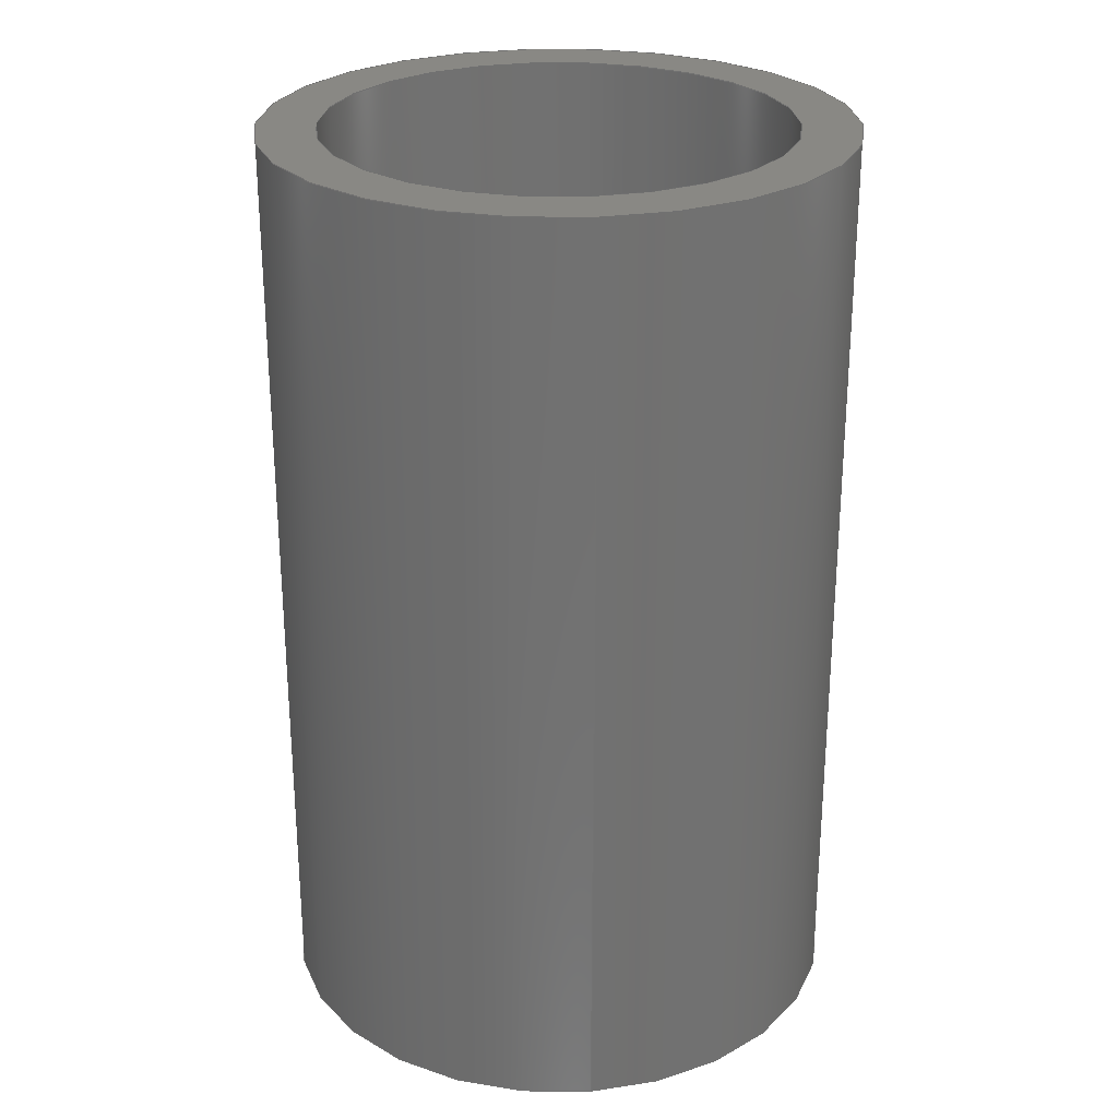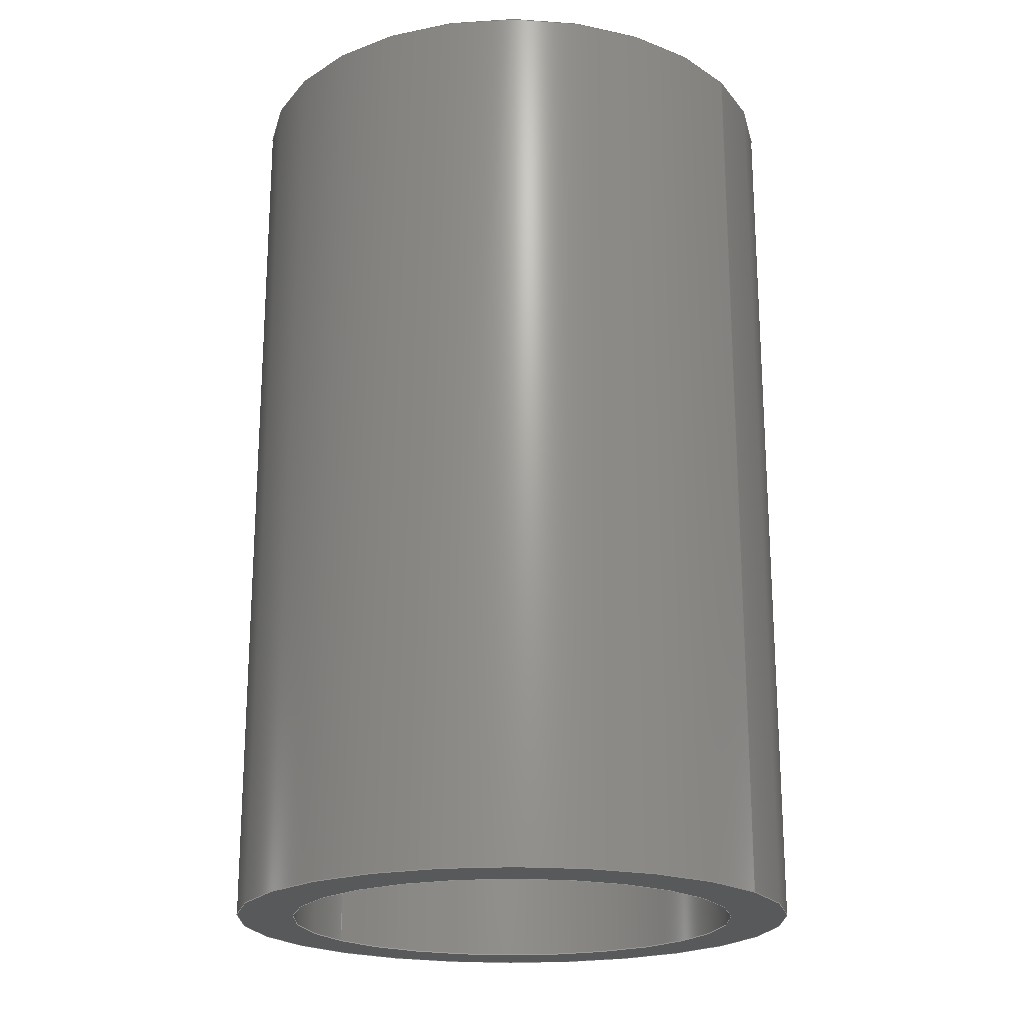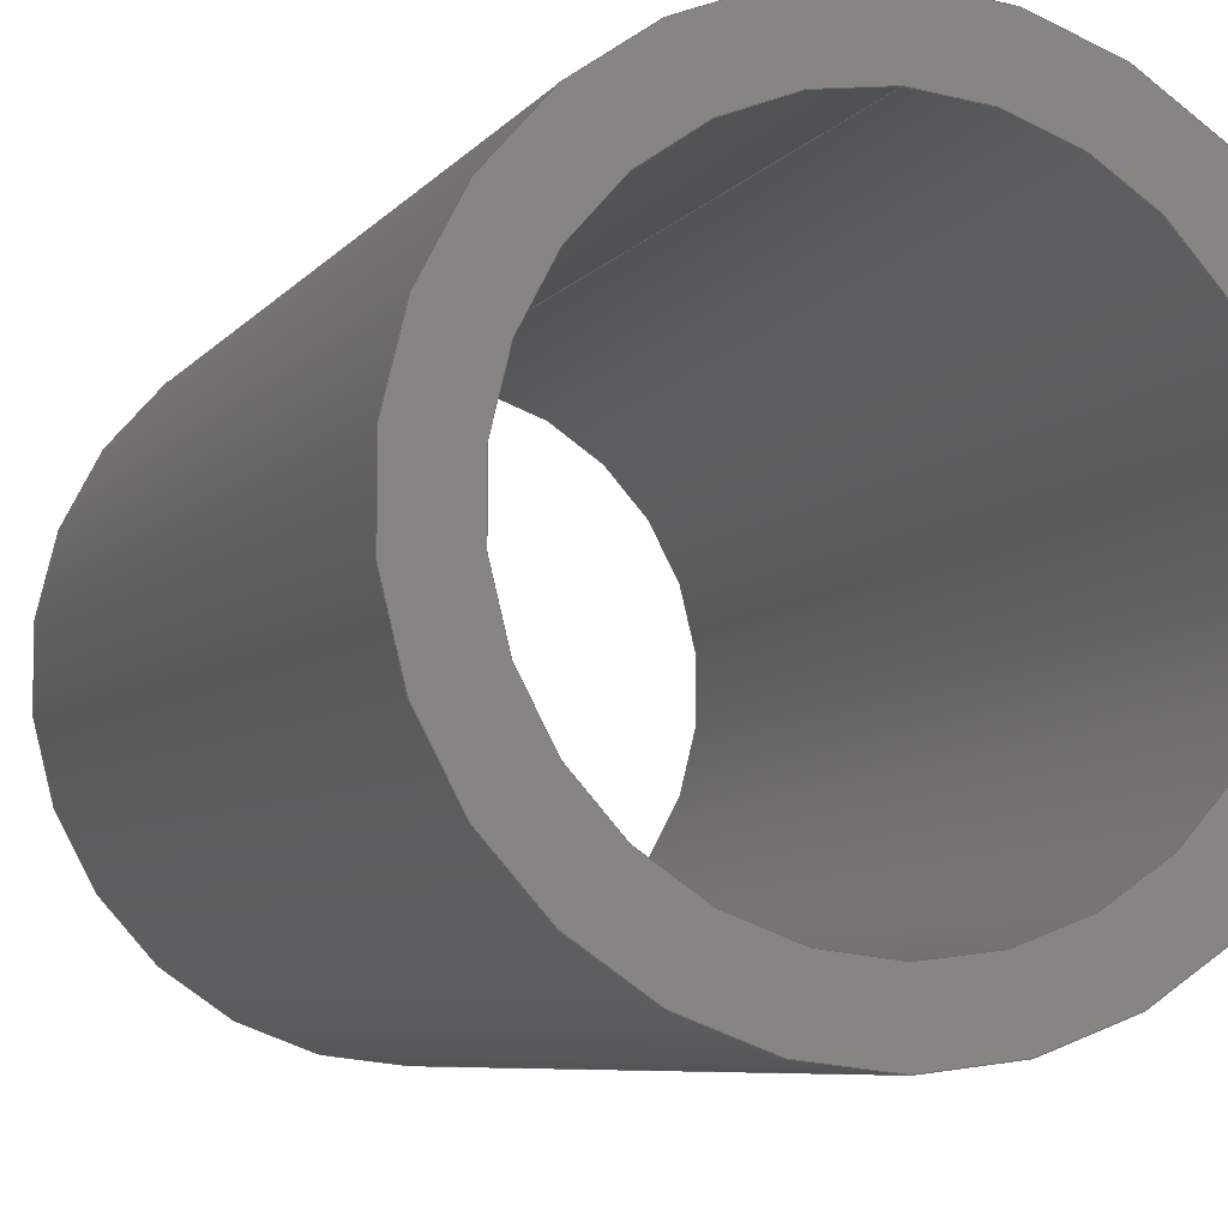
<metadata>
{"format":"step","ext":"step","renderer":"f3d","projection":"perspective","resolution":1024,"background":"white","views":[{"elev":26.4,"azim":-6.5,"up":"+Y"},{"elev":-20.8,"azim":-55.8,"up":"+Y"},{"elev":-6.6,"azim":-19.3,"up":"+Z"}]}
</metadata>
<code>
ISO-10303-21;
DATA;
#1 = MANIFOLD_SOLID_BREP ( 'Boss-Extrude1', #120 ) ;
#2 = EDGE_CURVE ( 'NONE', #165, #54, #62, .T. ) ;
#3 = DIRECTION ( 'NONE',  ( 0, 0, -1 ) ) ;
#4 = ORIENTED_EDGE ( 'NONE', *, *, #188, .T. ) ;
#5 = CARTESIAN_POINT ( 'NONE',  ( 0, 0, 0 ) ) ;
#6 = SHAPE_DEFINITION_REPRESENTATION ( #192, #157 ) ;
#7 = EDGE_CURVE ( 'NONE', #119, #20, #116, .T. ) ;
#8 = DIRECTION ( 'NONE',  ( 0, 1, 0 ) ) ;
#9 = APPLICATION_PROTOCOL_DEFINITION ( 'draft international standard', 'automotive_design', 1998, #11 ) ;
#10 = CARTESIAN_POINT ( 'NONE',  ( 0, 0.5, -0.1562 ) ) ;
#11 = APPLICATION_CONTEXT ( 'automotive_design' ) ;
#12 = EDGE_LOOP ( 'NONE', ( #164, #191, #173, #27 ) ) ;
#13 =( CONVERSION_BASED_UNIT ( 'INCH', #208 ) LENGTH_UNIT ( ) NAMED_UNIT ( #47 ) );
#14 = LINE ( 'NONE', #28, #53 ) ;
#15 =( NAMED_UNIT ( * ) SI_UNIT ( $, .STERADIAN. ) SOLID_ANGLE_UNIT ( ) );
#16 = EDGE_CURVE ( 'NONE', #54, #20, #14, .T. ) ;
#17 = DIRECTION ( 'NONE',  ( 0, 0, 1 ) ) ;
#18 = DIRECTION ( 'NONE',  ( -0, -1, -0 ) ) ;
#19 = APPLICATION_PROTOCOL_DEFINITION ( 'draft international standard', 'automotive_design', 1998, #23 ) ;
#20 = VERTEX_POINT ( 'NONE', #69 ) ;
#21 = ORIENTED_EDGE ( 'NONE', *, *, #193, .F. ) ;
#22 = DIRECTION ( 'NONE',  ( 0, 0, 1 ) ) ;
#23 = APPLICATION_CONTEXT ( 'automotive_design' ) ;
#24 = PRODUCT_CONTEXT ( 'NONE', #23, 'mechanical' ) ;
#25 = CIRCLE ( 'NONE', #172, 0.125 ) ;
#26 = DIRECTION ( 'NONE',  ( 0, 0, -1 ) ) ;
#27 = ORIENTED_EDGE ( 'NONE', *, *, #203, .F. ) ;
#28 = CARTESIAN_POINT ( 'NONE',  ( 1.914e-17, 0.5, 0.1562 ) ) ;
#29 = DIRECTION ( 'NONE',  ( 0, 0, 1 ) ) ;
#30 =( NAMED_UNIT ( * ) PLANE_ANGLE_UNIT ( ) SI_UNIT ( $, .RADIAN. ) );
#31 = DIRECTION ( 'NONE',  ( 0, 0, -1 ) ) ;
#32 = SURFACE_STYLE_USAGE ( .BOTH. , #101 ) ;
#33 = ADVANCED_FACE ( 'NONE', ( #102 ), #146, .F. ) ;
#34 = DIRECTION ( 'NONE',  ( -0, -1, -0 ) ) ;
#35 = FACE_BOUND ( 'NONE', #73, .T. ) ;
#36 = CARTESIAN_POINT ( 'NONE',  ( 0, 0.5, 0 ) ) ;
#37 = LINE ( 'NONE', #216, #90 ) ;
#38 = FACE_OUTER_BOUND ( 'NONE', #156, .T. ) ;
#39 = DIRECTION ( 'NONE',  ( 0, 1, 0 ) ) ;
#40 = AXIS2_PLACEMENT_3D ( 'NONE', #36, #109, #211 ) ;
#41 = CARTESIAN_POINT ( 'NONE',  ( 0, 0, 0 ) ) ;
#42 = MECHANICAL_DESIGN_GEOMETRIC_PRESENTATION_REPRESENTATION (  '', ( #126 ), #55 ) ;
#43 = DIRECTION ( 'NONE',  ( 0, 1, 0 ) ) ;
#44 =( NAMED_UNIT ( * ) PLANE_ANGLE_UNIT ( ) SI_UNIT ( $, .RADIAN. ) );
#45 = EDGE_CURVE ( 'NONE', #147, #206, #160, .T. ) ;
#46 = ORIENTED_EDGE ( 'NONE', *, *, #168, .T. ) ;
#47 = DIMENSIONAL_EXPONENTS ( 1, 0, 0, 0, 0, 0, 0 ) ;
#48 = ADVANCED_FACE ( 'NONE', ( #181, #150 ), #86, .F. ) ;
#49 = ORIENTED_EDGE ( 'NONE', *, *, #45, .T. ) ;
#50 = ORIENTED_EDGE ( 'NONE', *, *, #2, .F. ) ;
#51 = PLANE ( 'NONE',  #80 ) ;
#52 = AXIS2_PLACEMENT_3D ( 'NONE', #74, #76, #3 ) ;
#53 = VECTOR ( 'NONE', #137, 39.37 ) ;
#54 = VERTEX_POINT ( 'NONE', #65 ) ;
#55 =( GEOMETRIC_REPRESENTATION_CONTEXT ( 3 ) GLOBAL_UNCERTAINTY_ASSIGNED_CONTEXT ( ( #158 ) ) GLOBAL_UNIT_ASSIGNED_CONTEXT ( ( #154, #44, #190 ) ) REPRESENTATION_CONTEXT ( 'NONE', 'WORKASPACE' ) );
#56 = DIRECTION ( 'NONE',  ( 0, 0, 1 ) ) ;
#57 = CARTESIAN_POINT ( 'NONE',  ( 0, 0.5, 0 ) ) ;
#58 = CARTESIAN_POINT ( 'NONE',  ( 0, 0.5, 0 ) ) ;
#59 = DIRECTION ( 'NONE',  ( 0, -0, 1 ) ) ;
#60 = DIRECTION ( 'NONE',  ( 0, -0, 1 ) ) ;
#61 = DIRECTION ( 'NONE',  ( 0, 1, 0 ) ) ;
#62 = CIRCLE ( 'NONE', #108, 0.1562 ) ;
#63 =( NAMED_UNIT ( * ) SI_UNIT ( $, .STERADIAN. ) SOLID_ANGLE_UNIT ( ) );
#64 = PRODUCT_DEFINITION ( 'UNKNOWN', '', #219, #88 ) ;
#65 = CARTESIAN_POINT ( 'NONE',  ( 1.914e-17, 0.5, 0.1562 ) ) ;
#66 = SURFACE_STYLE_USAGE ( .BOTH. , #104 ) ;
#67 = AXIS2_PLACEMENT_3D ( 'NONE', #83, #106, #162 ) ;
#68 = CIRCLE ( 'NONE', #115, 0.1562 ) ;
#69 = CARTESIAN_POINT ( 'NONE',  ( 1.914e-17, 0, 0.1562 ) ) ;
#70 = SURFACE_STYLE_FILL_AREA ( #82 ) ;
#71 = ORIENTED_EDGE ( 'NONE', *, *, #222, .F. ) ;
#72 = VERTEX_POINT ( 'NONE', #213 ) ;
#73 = EDGE_LOOP ( 'NONE', ( #198, #21 ) ) ;
#74 = CARTESIAN_POINT ( 'NONE',  ( 0, 0.5, 0 ) ) ;
#75 = CIRCLE ( 'NONE', #40, 0.125 ) ;
#76 = DIRECTION ( 'NONE',  ( -0, -1, -0 ) ) ;
#77 = CIRCLE ( 'NONE', #134, 0.125 ) ;
#78 = ADVANCED_FACE ( 'NONE', ( #217 ), #132, .T. ) ;
#79 = CARTESIAN_POINT ( 'NONE',  ( 0, 0, 0 ) ) ;
#80 = AXIS2_PLACEMENT_3D ( 'NONE', #170, #8, #60 ) ;
#81 = CYLINDRICAL_SURFACE ( 'NONE', #204, 0.125 ) ;
#82 = FILL_AREA_STYLE ('',( #107 ) ) ;
#83 = CARTESIAN_POINT ( 'NONE',  ( 0, 0, 0 ) ) ;
#84 = UNCERTAINTY_MEASURE_WITH_UNIT (LENGTH_MEASURE( 1e-05 ), #13, 'distance_accuracy_value', 'NONE');
#85 = FILL_AREA_STYLE_COLOUR ( '', #135 ) ;
#86 = PLANE ( 'NONE',  #161 ) ;
#87 = EDGE_LOOP ( 'NONE', ( #96, #71 ) ) ;
#88 = PRODUCT_DEFINITION_CONTEXT ( 'detailed design', #11, 'design' ) ;
#89 = EDGE_LOOP ( 'NONE', ( #138, #167, #49, #183 ) ) ;
#90 = VECTOR ( 'NONE', #151, 39.37 ) ;
#91 = VECTOR ( 'NONE', #207, 39.37 ) ;
#92 = PRODUCT ( 'am-0283 0.25IN id, 5-16IN od, 0.5IN Long Bushing REV2', 'am-0283 0.25IN id, 5-16IN od, 0.5IN Long Bushing REV2', '', ( #24 ) ) ;
#93 = VERTEX_POINT ( 'NONE', #169 ) ;
#94 = ORIENTED_EDGE ( 'NONE', *, *, #16, .F. ) ;
#95 = ORIENTED_EDGE ( 'NONE', *, *, #2, .T. ) ;
#96 = ORIENTED_EDGE ( 'NONE', *, *, #7, .F. ) ;
#97 = DIMENSIONAL_EXPONENTS ( 1, 0, 0, 0, 0, 0, 0 ) ;
#98 = PRESENTATION_STYLE_ASSIGNMENT (( #66 ) ) ;
#99 = FACE_OUTER_BOUND ( 'NONE', #12, .T. ) ;
#100 = FACE_OUTER_BOUND ( 'NONE', #103, .T. ) ;
#101 = SURFACE_SIDE_STYLE ('',( #70 ) ) ;
#102 = FACE_OUTER_BOUND ( 'NONE', #89, .T. ) ;
#103 = EDGE_LOOP ( 'NONE', ( #95, #46 ) ) ;
#104 = SURFACE_SIDE_STYLE ('',( #149 ) ) ;
#105 = CARTESIAN_POINT ( 'NONE',  ( 0, 0.5, -0.125 ) ) ;
#106 = DIRECTION ( 'NONE',  ( 0, 1, 0 ) ) ;
#107 = FILL_AREA_STYLE_COLOUR ( '', #179 ) ;
#108 = AXIS2_PLACEMENT_3D ( 'NONE', #140, #61, #17 ) ;
#109 = DIRECTION ( 'NONE',  ( 0, 1, 0 ) ) ;
#110 = AXIS2_PLACEMENT_3D ( 'NONE', #148, #34, #123 ) ;
#111 = CARTESIAN_POINT ( 'NONE',  ( 0, 0, -0.1562 ) ) ;
#112 = FILL_AREA_STYLE ('',( #85 ) ) ;
#113 = LENGTH_MEASURE_WITH_UNIT ( LENGTH_MEASURE( 0.0254 ), #186 );
#114 = CARTESIAN_POINT ( 'NONE',  ( 0, 0.5, -0.125 ) ) ;
#115 = AXIS2_PLACEMENT_3D ( 'NONE', #57, #39, #22 ) ;
#116 = CIRCLE ( 'NONE', #117, 0.1562 ) ;
#117 = AXIS2_PLACEMENT_3D ( 'NONE', #212, #43, #127 ) ;
#118 =( CONVERSION_BASED_UNIT ( 'INCH', #113 ) LENGTH_UNIT ( ) NAMED_UNIT ( #174 ) );
#119 = VERTEX_POINT ( 'NONE', #111 ) ;
#120 = CLOSED_SHELL ( 'NONE', ( #195, #171, #128, #48, #78, #33 ) ) ;
#121 = CYLINDRICAL_SURFACE ( 'NONE', #110, 0.1562 ) ;
#122 =( NAMED_UNIT ( * ) PLANE_ANGLE_UNIT ( ) SI_UNIT ( $, .RADIAN. ) );
#123 = DIRECTION ( 'NONE',  ( 0, 0, -1 ) ) ;
#124 = VECTOR ( 'NONE', #139, 39.37 ) ;
#125 = LENGTH_MEASURE_WITH_UNIT ( LENGTH_MEASURE( 0.0254 ), #136 );
#126 = STYLED_ITEM ( 'NONE', ( #98 ), #157 ) ;
#127 = DIRECTION ( 'NONE',  ( 0, 0, 1 ) ) ;
#128 = ADVANCED_FACE ( 'NONE', ( #100, #35 ), #51, .T. ) ;
#129 = AXIS2_PLACEMENT_3D ( 'NONE', #220, #221, #177 ) ;
#130 = ORIENTED_EDGE ( 'NONE', *, *, #203, .T. ) ;
#131 =( LENGTH_UNIT ( ) NAMED_UNIT ( * ) SI_UNIT ( $, .METRE. ) );
#132 = CYLINDRICAL_SURFACE ( 'NONE', #52, 0.1562 ) ;
#133 = STYLED_ITEM ( 'NONE', ( #202 ), #1 ) ;
#134 = AXIS2_PLACEMENT_3D ( 'NONE', #58, #215, #29 ) ;
#135 = COLOUR_RGB ( '',0.6196, 0.4118, 0.2 ) ;
#136 =( LENGTH_UNIT ( ) NAMED_UNIT ( * ) SI_UNIT ( $, .METRE. ) );
#137 = DIRECTION ( 'NONE',  ( -0, -1, -0 ) ) ;
#138 = ORIENTED_EDGE ( 'NONE', *, *, #163, .F. ) ;
#139 = DIRECTION ( 'NONE',  ( -0, -1, -0 ) ) ;
#140 = CARTESIAN_POINT ( 'NONE',  ( 0, 0.5, 0 ) ) ;
#141 = EDGE_LOOP ( 'NONE', ( #4, #153 ) ) ;
#142 = DIRECTION ( 'NONE',  ( -0, -1, -0 ) ) ;
#143 = ORIENTED_EDGE ( 'NONE', *, *, #163, .T. ) ;
#144 = PRESENTATION_LAYER_ASSIGNMENT (  '', '', ( #133 ) ) ;
#145 = AXIS2_PLACEMENT_3D ( 'NONE', #166, #142, #31 ) ;
#146 = CYLINDRICAL_SURFACE ( 'NONE', #145, 0.125 ) ;
#147 = VERTEX_POINT ( 'NONE', #105 ) ;
#148 = CARTESIAN_POINT ( 'NONE',  ( 0, 0.5, 0 ) ) ;
#149 = SURFACE_STYLE_FILL_AREA ( #112 ) ;
#150 = FACE_BOUND ( 'NONE', #141, .T. ) ;
#151 = DIRECTION ( 'NONE',  ( -0, -1, -0 ) ) ;
#152 = EDGE_CURVE ( 'NONE', #147, #72, #75, .T. ) ;
#153 = ORIENTED_EDGE ( 'NONE', *, *, #187, .T. ) ;
#154 =( CONVERSION_BASED_UNIT ( 'INCH', #125 ) LENGTH_UNIT ( ) NAMED_UNIT ( #97 ) );
#155 = CARTESIAN_POINT ( 'NONE',  ( 0, 0.5, -0.1562 ) ) ;
#156 = EDGE_LOOP ( 'NONE', ( #201, #143, #205, #210 ) ) ;
#157 = ADVANCED_BREP_SHAPE_REPRESENTATION ( 'am-0283 0.25IN id, 5-16IN od, 0.5IN Long Bushing REV2', ( #1, #129 ), #196 ) ;
#158 = UNCERTAINTY_MEASURE_WITH_UNIT (LENGTH_MEASURE( 1e-05 ), #154, 'distance_accuracy_value', 'NONE');
#159 = PRODUCT_RELATED_PRODUCT_CATEGORY ( 'part', '', ( #92 ) ) ;
#160 = LINE ( 'NONE', #114, #91 ) ;
#161 = AXIS2_PLACEMENT_3D ( 'NONE', #41, #178, #59 ) ;
#162 = DIRECTION ( 'NONE',  ( 0, 0, 1 ) ) ;
#163 = EDGE_CURVE ( 'NONE', #72, #93, #37, .T. ) ;
#164 = ORIENTED_EDGE ( 'NONE', *, *, #168, .F. ) ;
#165 = VERTEX_POINT ( 'NONE', #10 ) ;
#166 = CARTESIAN_POINT ( 'NONE',  ( 0, 0.5, 0 ) ) ;
#167 = ORIENTED_EDGE ( 'NONE', *, *, #193, .T. ) ;
#168 = EDGE_CURVE ( 'NONE', #54, #165, #68, .T. ) ;
#169 = CARTESIAN_POINT ( 'NONE',  ( 1.531e-17, 0, 0.125 ) ) ;
#170 = CARTESIAN_POINT ( 'NONE',  ( 0, 0.5, 0 ) ) ;
#171 = ADVANCED_FACE ( 'NONE', ( #99 ), #121, .T. ) ;
#172 = AXIS2_PLACEMENT_3D ( 'NONE', #79, #218, #56 ) ;
#173 = ORIENTED_EDGE ( 'NONE', *, *, #222, .T. ) ;
#174 = DIMENSIONAL_EXPONENTS ( 1, 0, 0, 0, 0, 0, 0 ) ;
#175 = CARTESIAN_POINT ( 'NONE',  ( 0, 0, -0.125 ) ) ;
#176 = CARTESIAN_POINT ( 'NONE',  ( 0, 0.5, 0 ) ) ;
#177 = DIRECTION ( 'NONE',  ( 1, 0, 0 ) ) ;
#178 = DIRECTION ( 'NONE',  ( 0, 1, 0 ) ) ;
#179 = COLOUR_RGB ( '',0.6196, 0.4118, 0.2 ) ;
#180 =( GEOMETRIC_REPRESENTATION_CONTEXT ( 3 ) GLOBAL_UNCERTAINTY_ASSIGNED_CONTEXT ( ( #84 ) ) GLOBAL_UNIT_ASSIGNED_CONTEXT ( ( #13, #30, #63 ) ) REPRESENTATION_CONTEXT ( 'NONE', 'WORKASPACE' ) );
#181 = FACE_OUTER_BOUND ( 'NONE', #87, .T. ) ;
#182 = ORIENTED_EDGE ( 'NONE', *, *, #7, .T. ) ;
#183 = ORIENTED_EDGE ( 'NONE', *, *, #187, .F. ) ;
#184 = AXIS2_PLACEMENT_3D ( 'NONE', #5, #214, #223 ) ;
#185 = UNCERTAINTY_MEASURE_WITH_UNIT (LENGTH_MEASURE( 1e-05 ), #118, 'distance_accuracy_value', 'NONE');
#186 =( LENGTH_UNIT ( ) NAMED_UNIT ( * ) SI_UNIT ( $, .METRE. ) );
#187 = EDGE_CURVE ( 'NONE', #93, #206, #199, .T. ) ;
#188 = EDGE_CURVE ( 'NONE', #206, #93, #25, .T. ) ;
#189 = EDGE_LOOP ( 'NONE', ( #94, #50, #130, #182 ) ) ;
#190 =( NAMED_UNIT ( * ) SI_UNIT ( $, .STERADIAN. ) SOLID_ANGLE_UNIT ( ) );
#191 = ORIENTED_EDGE ( 'NONE', *, *, #16, .T. ) ;
#192 = PRODUCT_DEFINITION_SHAPE ( 'NONE', 'NONE',  #64 ) ;
#193 = EDGE_CURVE ( 'NONE', #72, #147, #77, .T. ) ;
#194 = PRESENTATION_LAYER_ASSIGNMENT (  '', '', ( #126 ) ) ;
#195 = ADVANCED_FACE ( 'NONE', ( #38 ), #81, .F. ) ;
#196 =( GEOMETRIC_REPRESENTATION_CONTEXT ( 3 ) GLOBAL_UNCERTAINTY_ASSIGNED_CONTEXT ( ( #185 ) ) GLOBAL_UNIT_ASSIGNED_CONTEXT ( ( #118, #122, #15 ) ) REPRESENTATION_CONTEXT ( 'NONE', 'WORKASPACE' ) );
#197 = CIRCLE ( 'NONE', #184, 0.1562 ) ;
#198 = ORIENTED_EDGE ( 'NONE', *, *, #152, .F. ) ;
#199 = CIRCLE ( 'NONE', #67, 0.125 ) ;
#200 = LINE ( 'NONE', #155, #124 ) ;
#201 = ORIENTED_EDGE ( 'NONE', *, *, #152, .T. ) ;
#202 = PRESENTATION_STYLE_ASSIGNMENT (( #32 ) ) ;
#203 = EDGE_CURVE ( 'NONE', #165, #119, #200, .T. ) ;
#204 = AXIS2_PLACEMENT_3D ( 'NONE', #176, #18, #26 ) ;
#205 = ORIENTED_EDGE ( 'NONE', *, *, #188, .F. ) ;
#206 = VERTEX_POINT ( 'NONE', #175 ) ;
#207 = DIRECTION ( 'NONE',  ( -0, -1, -0 ) ) ;
#208 = LENGTH_MEASURE_WITH_UNIT ( LENGTH_MEASURE( 0.0254 ), #131 );
#209 = MECHANICAL_DESIGN_GEOMETRIC_PRESENTATION_REPRESENTATION (  '', ( #133 ), #180 ) ;
#210 = ORIENTED_EDGE ( 'NONE', *, *, #45, .F. ) ;
#211 = DIRECTION ( 'NONE',  ( 0, 0, 1 ) ) ;
#212 = CARTESIAN_POINT ( 'NONE',  ( 0, 0, 0 ) ) ;
#213 = CARTESIAN_POINT ( 'NONE',  ( 1.531e-17, 0.5, 0.125 ) ) ;
#214 = DIRECTION ( 'NONE',  ( 0, 1, 0 ) ) ;
#215 = DIRECTION ( 'NONE',  ( 0, 1, 0 ) ) ;
#216 = CARTESIAN_POINT ( 'NONE',  ( 1.531e-17, 0.5, 0.125 ) ) ;
#217 = FACE_OUTER_BOUND ( 'NONE', #189, .T. ) ;
#218 = DIRECTION ( 'NONE',  ( 0, 1, 0 ) ) ;
#219 = PRODUCT_DEFINITION_FORMATION_WITH_SPECIFIED_SOURCE ( 'ANY', '', #92, .NOT_KNOWN. ) ;
#220 = CARTESIAN_POINT ( 'NONE',  ( 0, 0, 0 ) ) ;
#221 = DIRECTION ( 'NONE',  ( 0, 0, 1 ) ) ;
#222 = EDGE_CURVE ( 'NONE', #20, #119, #197, .T. ) ;
#223 = DIRECTION ( 'NONE',  ( 0, 0, 1 ) ) ;
ENDSEC;
END-ISO-10303-21;

</code>
